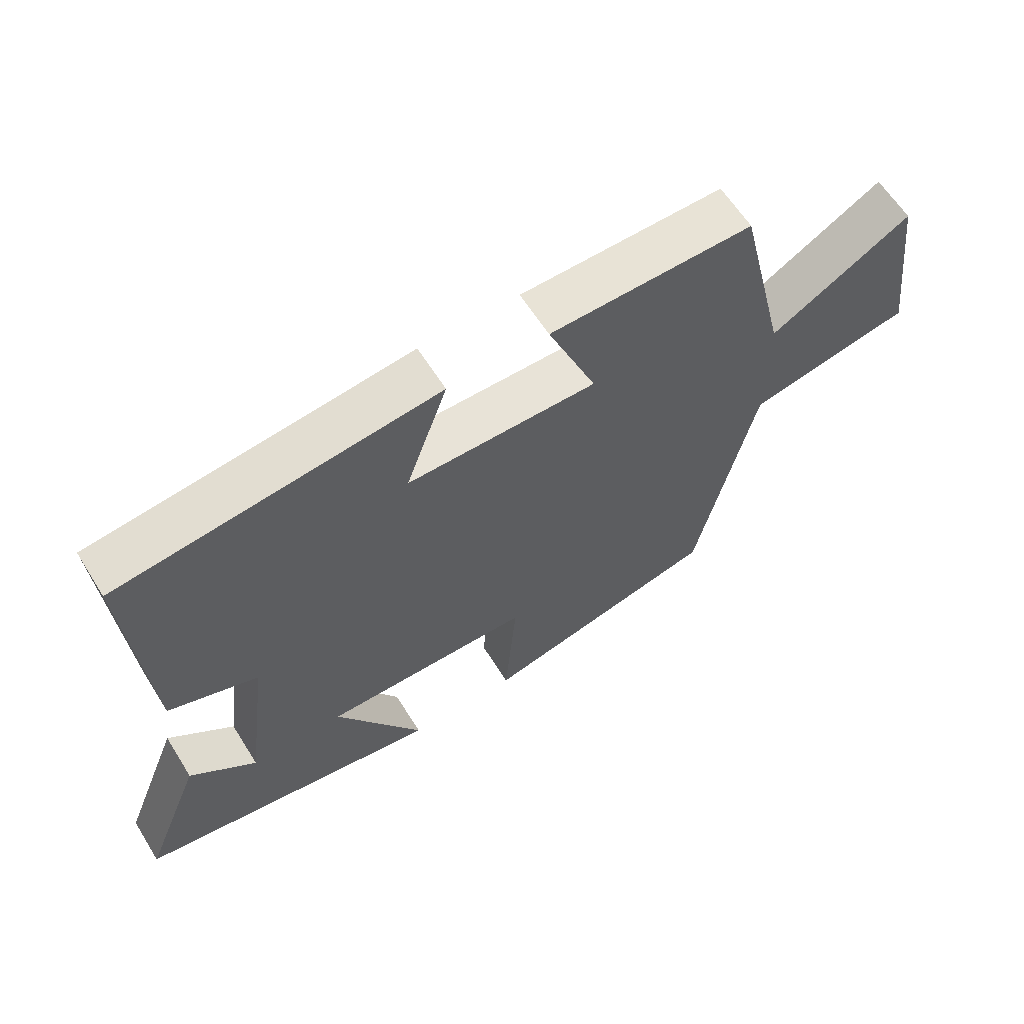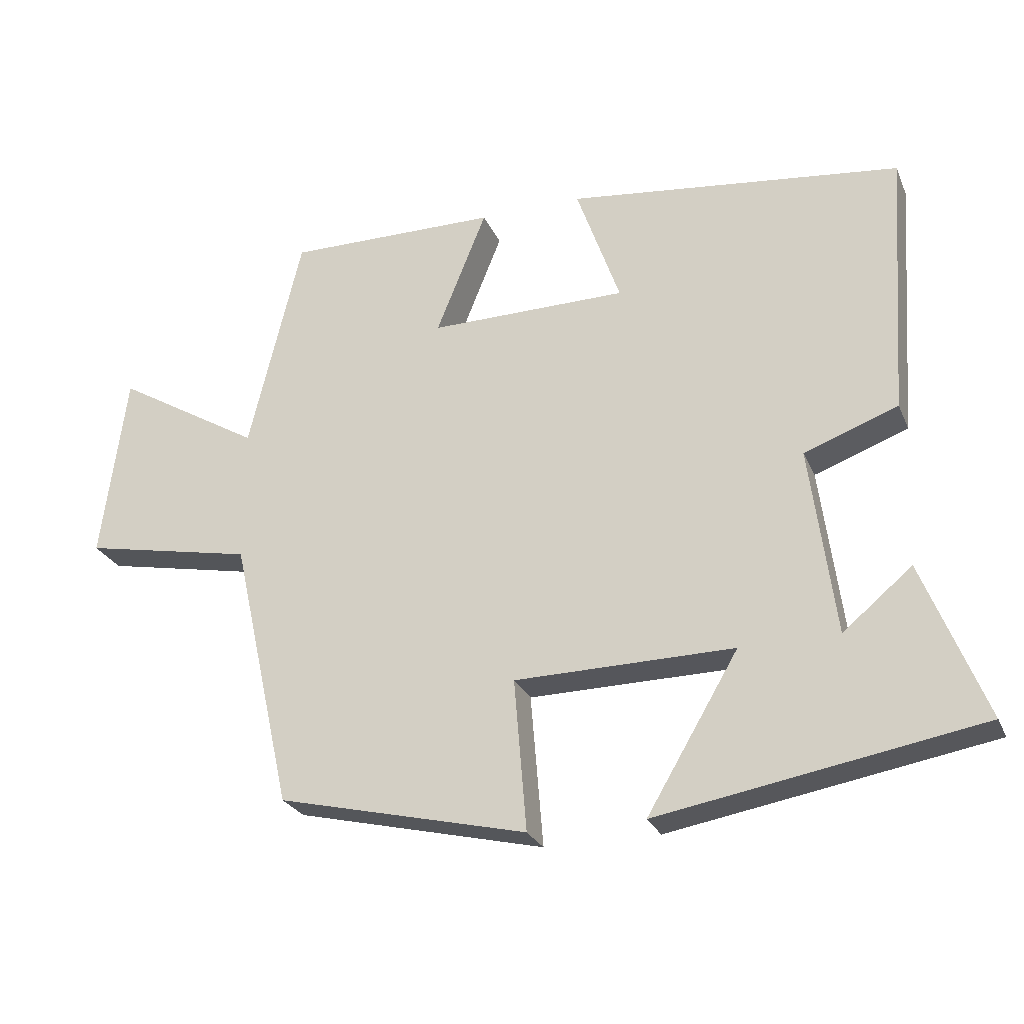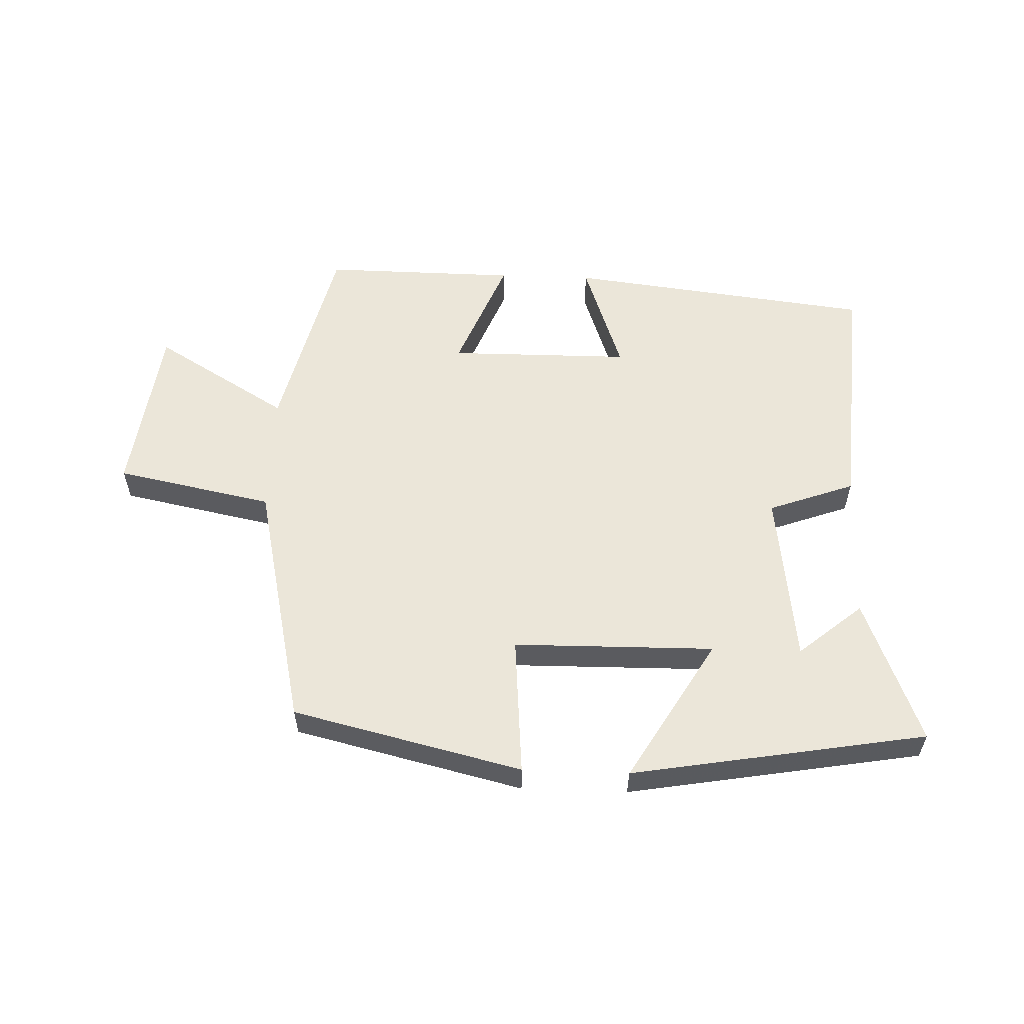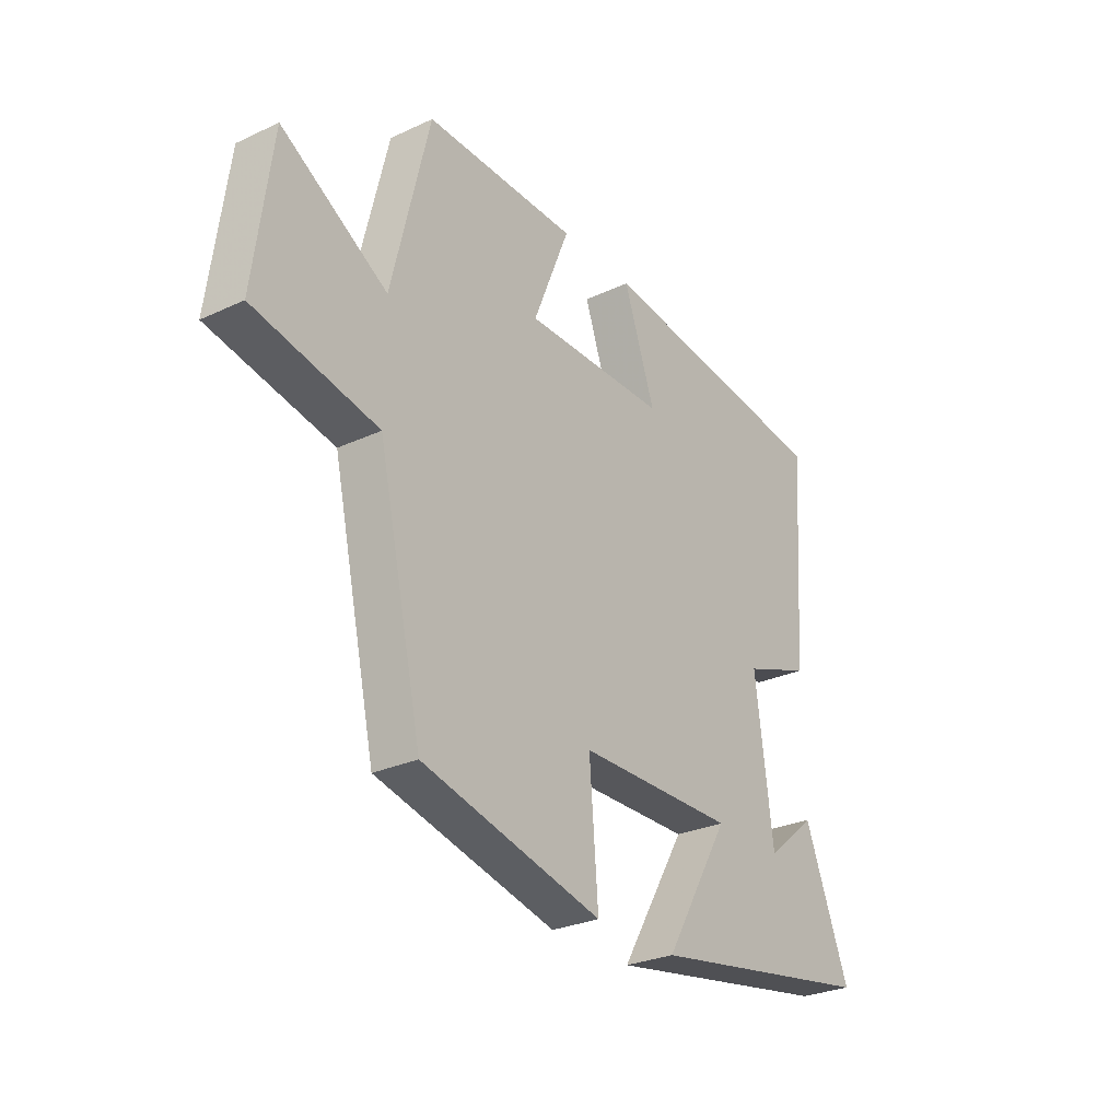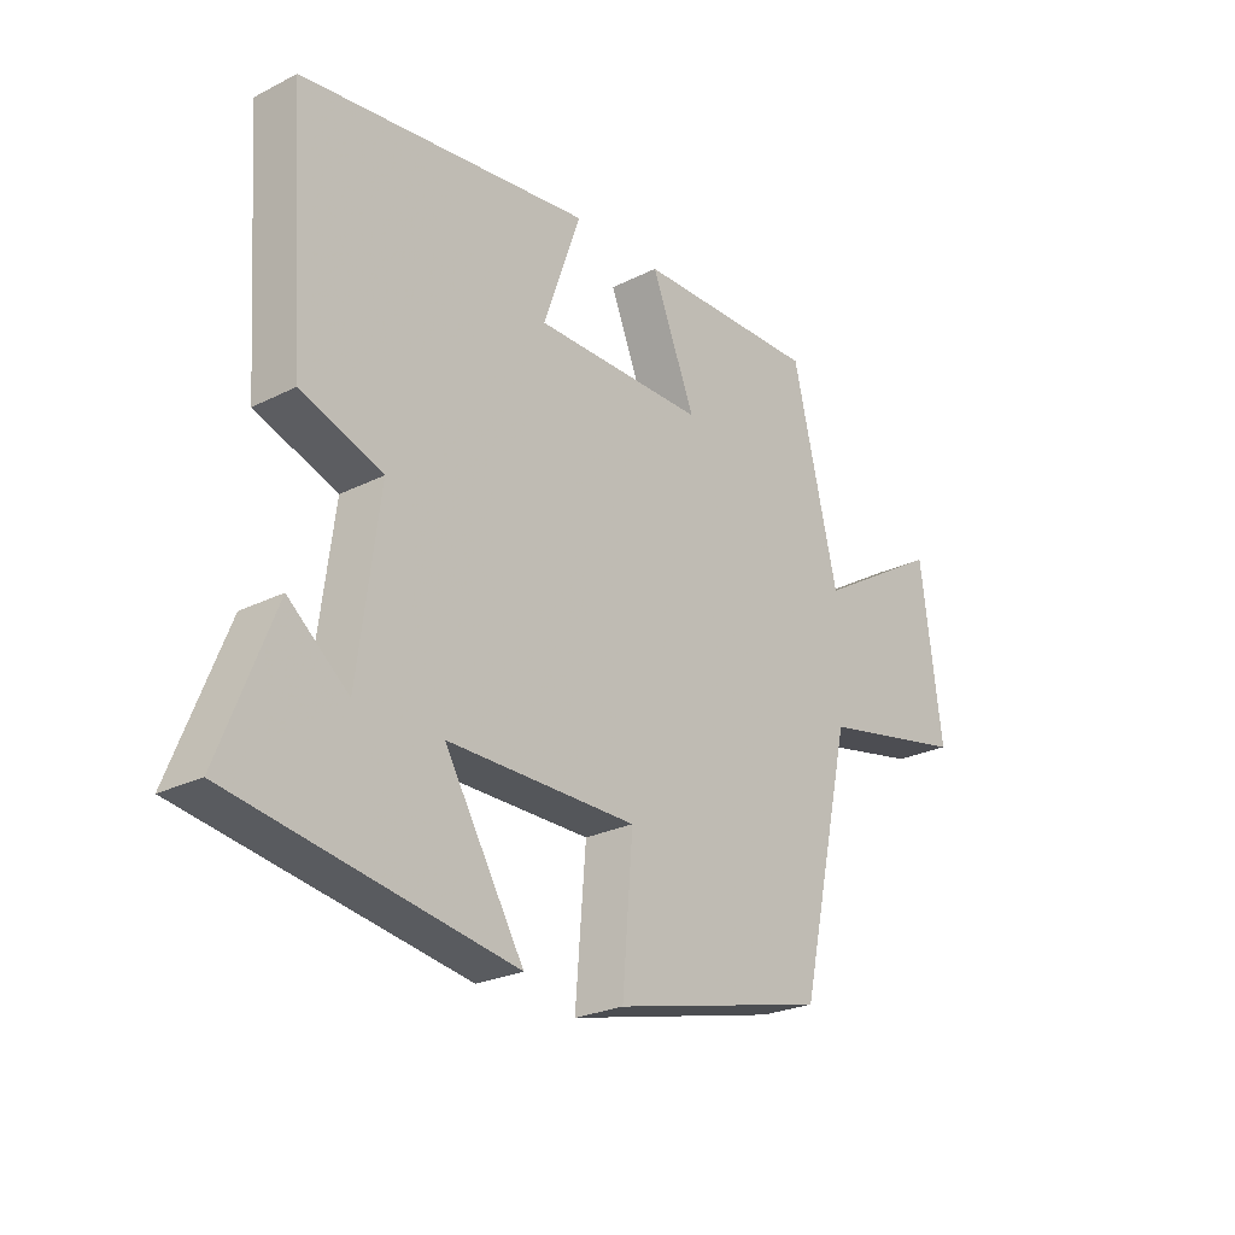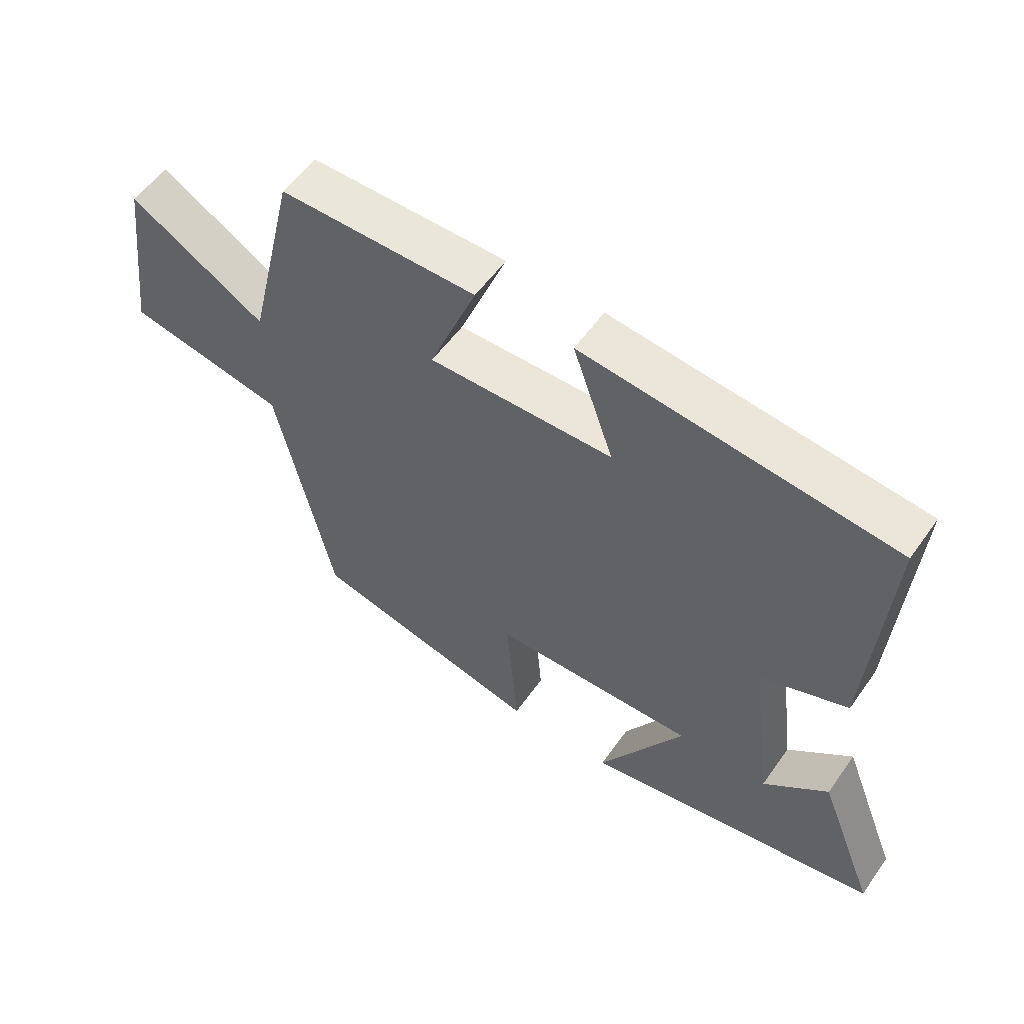
<metadata>
{"format":"obj","ext":"obj","renderer":"f3d","projection":"perspective","resolution":1024,"background":"white","views":[{"elev":61.9,"azim":-32.0,"up":"+Z"},{"elev":-26.1,"azim":-160.3,"up":"+Z"},{"elev":57.0,"azim":-177.9,"up":"+Y"},{"elev":-28.0,"azim":125.2,"up":"+Z"},{"elev":-24.9,"azim":-50.7,"up":"+Z"},{"elev":55.2,"azim":-145.3,"up":"+Z"}]}
</metadata>
<code>
v -0.527 0.07 0.442
v -0.039 0.07 0.5
v -0.103 0.07 0.318
v 0.187 0.07 0.316
v 0.113 0.07 0.5
v 0.423 0.07 0.503
v 0.5 0.07 0.182
v 0.714 0.07 0.31
v 0.75 0.07 0.034
v 0.5 0.07 -0.016
v 0.411 0.07 -0.413
v 0.046 0.07 -0.5
v 0.064 0.07 -0.278
v -0.256 0.07 -0.274
v -0.122 0.07 -0.5
v -0.591 0.07 -0.419
v -0.5 0.07 -0.189
v -0.399 0.07 -0.273
v -0.363 0.07 0.003
v -0.5 0.07 0.053
v -0.527 0 0.442
v -0.039 0 0.5
v -0.103 0 0.318
v 0.187 0 0.316
v 0.113 0 0.5
v 0.423 0 0.503
v 0.5 0 0.182
v 0.714 0 0.31
v 0.75 0 0.034
v 0.5 0 -0.016
v 0.411 0 -0.413
v 0.046 0 -0.5
v 0.064 0 -0.278
v -0.256 0 -0.274
v -0.122 0 -0.5
v -0.591 0 -0.419
v -0.5 0 -0.189
v -0.399 0 -0.273
v -0.363 0 0.003
v -0.5 0 0.053
f 1 2 3
f 20 1 3
f 19 20 3
f 18 19 3 4
f 16 17 18
f 14 15 16 18
f 14 18 4
f 13 14 4
f 12 13 4
f 11 12 4
f 10 11 4
f 7 8 9 10
f 6 7 10
f 5 6 10
f 4 5 10
f 23 22 21
f 23 21 40
f 23 40 39
f 24 23 39 38
f 38 37 36
f 38 36 35 34
f 24 38 34
f 24 34 33
f 24 33 32
f 24 32 31
f 24 31 30
f 30 29 28 27
f 30 27 26
f 30 26 25
f 30 25 24
f 1 21 22 2
f 2 22 23 3
f 3 23 24 4
f 4 24 25 5
f 5 25 26 6
f 6 26 27 7
f 7 27 28 8
f 8 28 29 9
f 9 29 30 10
f 10 30 31 11
f 11 31 32 12
f 12 32 33 13
f 13 33 34 14
f 14 34 35 15
f 15 35 36 16
f 16 36 37 17
f 17 37 38 18
f 18 38 39 19
f 19 39 40 20
f 20 40 21 1

</code>
